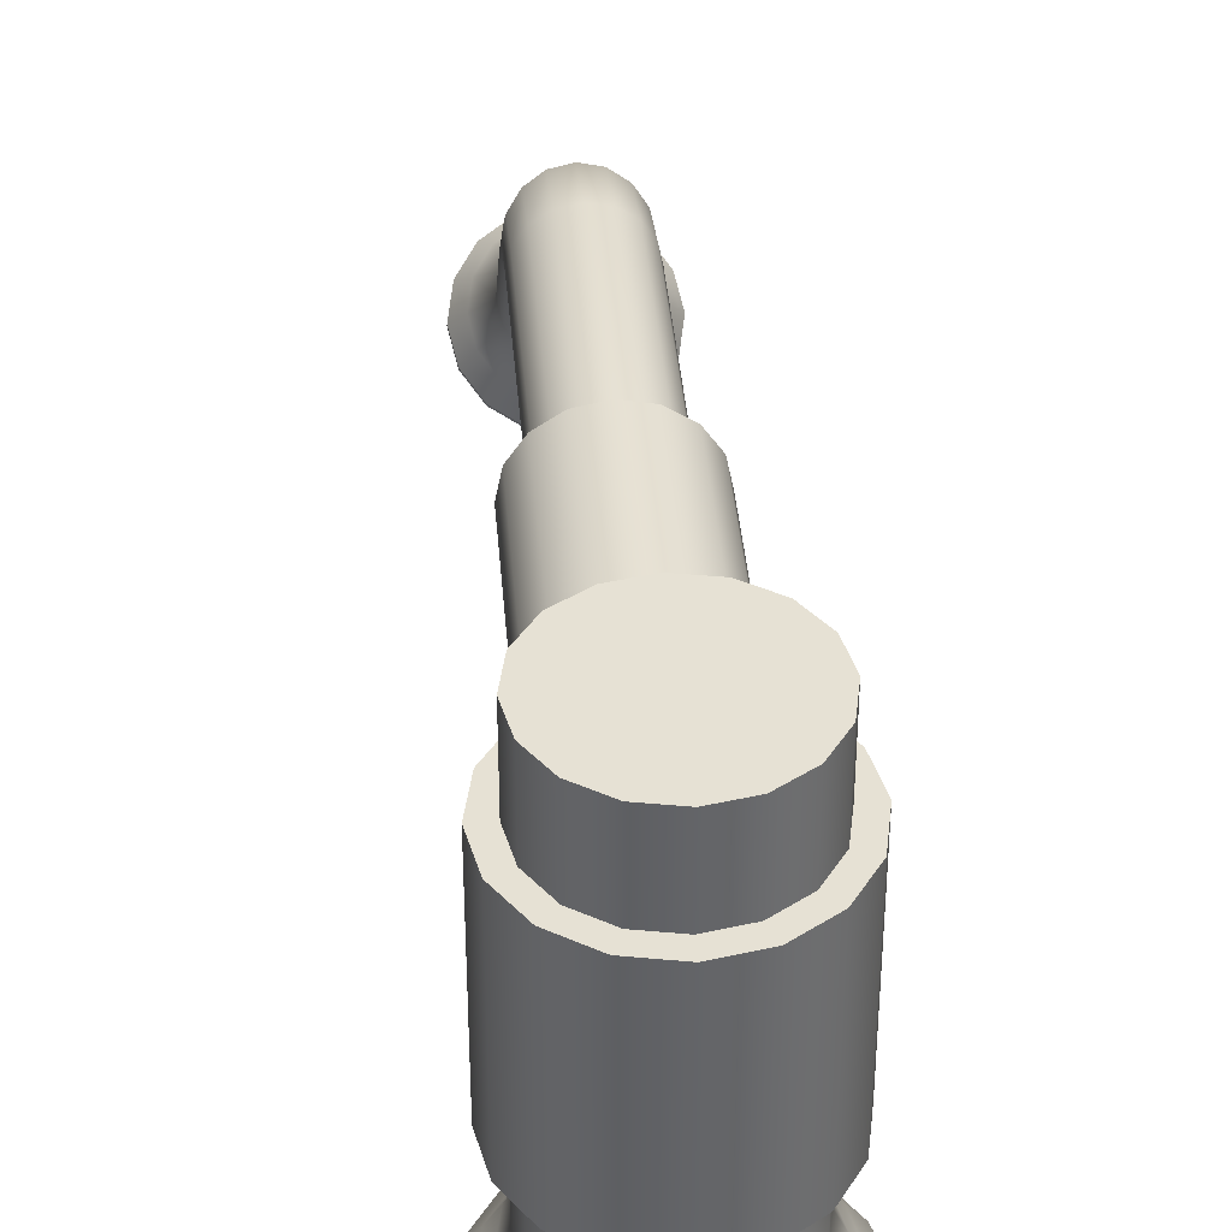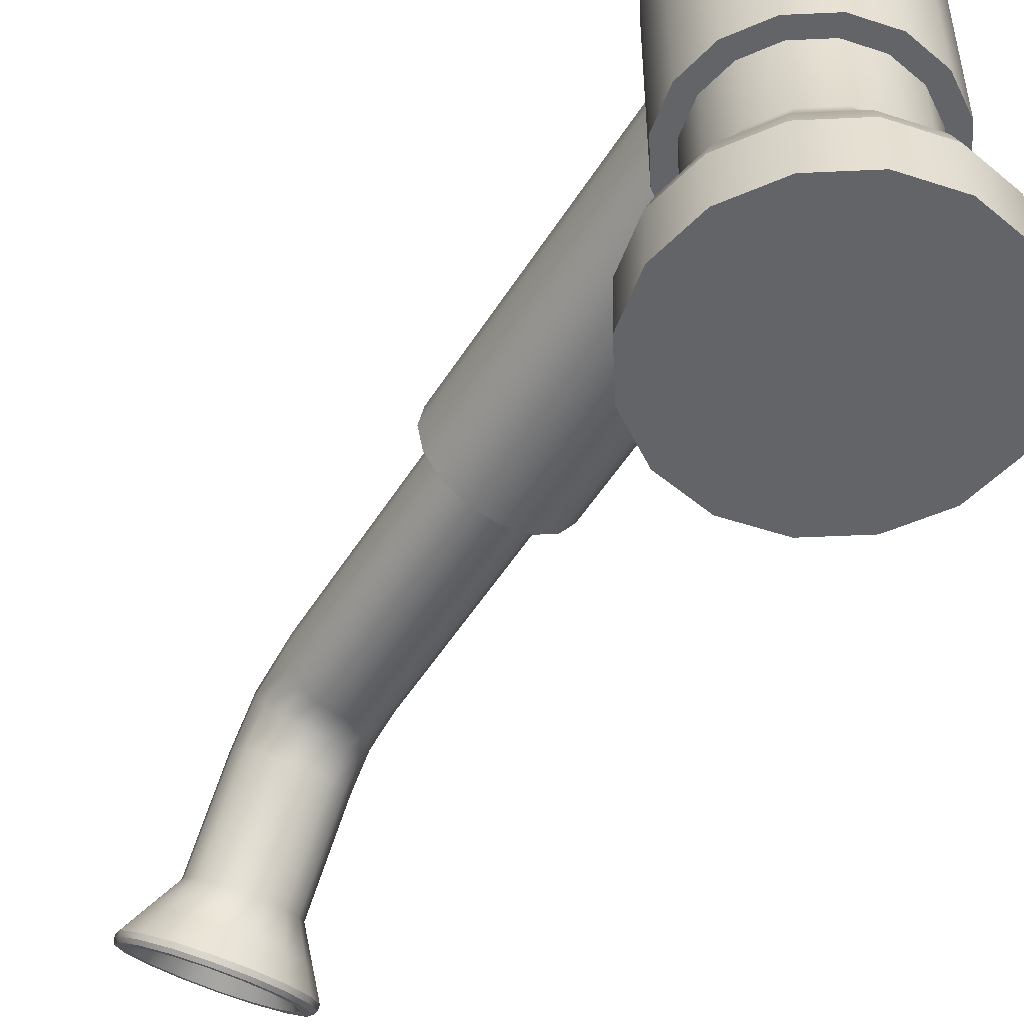
<metadata>
{"format":"obj","ext":"obj","renderer":"f3d","projection":"perspective","resolution":1024,"background":"white","views":[{"elev":39.0,"azim":175.4,"up":"+Z"},{"elev":-51.3,"azim":149.1,"up":"+Z"}]}
</metadata>
<code>
o SinkFaucetR_28
v 0.1809 0.06571 -0.06142
v 0.1771 0.07139 -0.06142
v 0.1714 0.07518 -0.06142
v 0.1647 0.07651 -0.06142
v 0.1581 0.07518 -0.06142
v 0.1524 0.07139 -0.06142
v 0.1486 0.06571 -0.06142
v 0.1473 0.05902 -0.06142
v 0.1486 0.05233 -0.06142
v 0.1524 0.04665 -0.06142
v 0.1581 0.04286 -0.06142
v 0.1647 0.04153 -0.06142
v 0.1714 0.04286 -0.06142
v 0.1771 0.04665 -0.06142
v 0.1809 0.05233 -0.06142
v 0.1822 0.05902 -0.06142
v 0.1809 0.06571 0.01381
v 0.1771 0.07139 0.01381
v 0.1714 0.07518 0.01381
v 0.1647 0.07651 0.01381
v 0.1581 0.07518 0.01381
v 0.1524 0.07139 0.01381
v 0.1486 0.06571 0.01381
v 0.1473 0.05902 0.01381
v 0.1486 0.05233 0.01381
v 0.1524 0.04665 0.01381
v 0.1581 0.04286 0.01381
v 0.1647 0.04153 0.01381
v 0.1714 0.04286 0.01381
v 0.1771 0.04665 0.01381
v 0.1809 0.05233 0.01381
v 0.1822 0.05902 0.01381
v 0.1647 0.05902 0.01381
v 0.1838 0.07803 -0.0791
v 0.175 0.08386 -0.0791
v 0.1647 0.08591 -0.0791
v 0.1545 0.08386 -0.0791
v 0.1457 0.07803 -0.0791
v 0.1399 0.06931 -0.0791
v 0.1379 0.05902 -0.0791
v 0.1399 0.04873 -0.0791
v 0.1457 0.04001 -0.0791
v 0.1545 0.03418 -0.0791
v 0.1647 0.03213 -0.0791
v 0.175 0.03418 -0.0791
v 0.1838 0.04001 -0.0791
v 0.1896 0.04873 -0.0791
v 0.1916 0.05902 -0.0791
v 0.1896 0.06931 -0.0791
v 0.147 0.04126 -0.07468
v 0.1551 0.03582 -0.07468
v 0.1647 0.03391 -0.07468
v 0.1744 0.03582 -0.07468
v 0.1825 0.04126 -0.07468
v 0.1879 0.04941 -0.07468
v 0.1899 0.05902 -0.07468
v 0.1879 0.06863 -0.07468
v 0.1825 0.07678 -0.07468
v 0.1744 0.08222 -0.07468
v 0.1647 0.08414 -0.07468
v 0.1551 0.08222 -0.07468
v 0.147 0.07678 -0.07468
v 0.1415 0.06863 -0.07468
v 0.1396 0.05902 -0.07468
v 0.1415 0.04941 -0.07468
v 0.1492 0.0435 -0.07026
v 0.1563 0.03874 -0.07026
v 0.1647 0.03707 -0.07026
v 0.1731 0.03874 -0.07026
v 0.1803 0.0435 -0.07026
v 0.185 0.05062 -0.07026
v 0.1867 0.05902 -0.07026
v 0.185 0.06742 -0.07026
v 0.1803 0.07455 -0.07026
v 0.1731 0.07931 -0.07026
v 0.1647 0.08098 -0.07026
v 0.1563 0.07931 -0.07026
v 0.1492 0.07455 -0.07026
v 0.1445 0.06742 -0.07026
v 0.1428 0.05902 -0.07026
v 0.1445 0.05062 -0.07026
v 0.1509 0.04522 -0.06584
v 0.1573 0.04098 -0.06584
v 0.1647 0.0395 -0.06584
v 0.1722 0.04098 -0.06584
v 0.1785 0.04522 -0.06584
v 0.1828 0.05155 -0.06584
v 0.1843 0.05902 -0.06584
v 0.1828 0.06649 -0.06584
v 0.1785 0.07283 -0.06584
v 0.1722 0.07706 -0.06584
v 0.1647 0.07855 -0.06584
v 0.1573 0.07706 -0.06584
v 0.1509 0.07283 -0.06584
v 0.1467 0.06649 -0.06584
v 0.1452 0.05902 -0.06584
v 0.1467 0.05155 -0.06584
v 0.184 0.07823 -0.09079
v 0.1751 0.08412 -0.09079
v 0.1647 0.05902 -0.09079
v 0.1647 0.08618 -0.09079
v 0.1544 0.08412 -0.09079
v 0.1455 0.07823 -0.09079
v 0.1397 0.06941 -0.09079
v 0.1376 0.05902 -0.09079
v 0.1397 0.04863 -0.09079
v 0.1455 0.03982 -0.09079
v 0.1544 0.03393 -0.09079
v 0.1647 0.03186 -0.09079
v 0.1751 0.03393 -0.09079
v 0.184 0.03982 -0.09079
v 0.1898 0.04863 -0.09079
v 0.1919 0.05902 -0.09079
v 0.1898 0.06941 -0.09079
v 0.1524 0.04665 -0.002423
v 0.1486 0.05233 -0.002423
v 0.1473 0.05902 -0.002423
v 0.1486 0.06571 -0.002423
v 0.1524 0.07139 -0.002423
v 0.1581 0.07518 -0.002423
v 0.1647 0.07651 -0.002423
v 0.1714 0.07518 -0.002423
v 0.1771 0.07139 -0.002423
v 0.1809 0.06571 -0.002423
v 0.1822 0.05902 -0.002423
v 0.1809 0.05233 -0.002423
v 0.1771 0.04665 -0.002423
v 0.1714 0.04286 -0.002423
v 0.1647 0.04153 -0.002423
v 0.1581 0.04286 -0.002423
v 0.1524 0.04665 -0.04519
v 0.1486 0.05233 -0.04519
v 0.1473 0.05902 -0.04519
v 0.1486 0.06571 -0.04519
v 0.1524 0.07139 -0.04519
v 0.1581 0.07518 -0.04519
v 0.1647 0.07651 -0.04519
v 0.1714 0.07518 -0.04519
v 0.1771 0.07139 -0.04519
v 0.1809 0.06571 -0.04519
v 0.1822 0.05902 -0.04519
v 0.1809 0.05233 -0.04519
v 0.1771 0.04665 -0.04519
v 0.1714 0.04286 -0.04519
v 0.1647 0.04153 -0.04519
v 0.1581 0.04286 -0.04519
v 0.1497 0.04399 -0.04519
v 0.1451 0.05089 -0.04519
v 0.1497 0.04399 -0.002423
v 0.1451 0.05089 -0.002423
v 0.1435 0.05902 -0.04519
v 0.1435 0.05902 -0.002423
v 0.1451 0.06716 -0.04519
v 0.1451 0.06716 -0.002423
v 0.1497 0.07405 -0.04519
v 0.1497 0.07405 -0.002423
v 0.1566 0.07866 -0.04519
v 0.1566 0.07866 -0.002423
v 0.1647 0.08028 -0.04519
v 0.1647 0.08028 -0.002423
v 0.1729 0.07866 -0.04519
v 0.1729 0.07866 -0.002423
v 0.1798 0.07405 -0.04519
v 0.1798 0.07405 -0.002423
v 0.1844 0.06716 -0.04519
v 0.1844 0.06716 -0.002423
v 0.186 0.05902 -0.04519
v 0.186 0.05902 -0.002423
v 0.1844 0.05089 -0.04519
v 0.1844 0.05089 -0.002423
v 0.1798 0.04399 -0.04519
v 0.1798 0.04399 -0.002423
v 0.1729 0.03939 -0.04519
v 0.1729 0.03939 -0.002423
v 0.1647 0.03776 -0.04519
v 0.1647 0.03776 -0.002423
v 0.1566 0.03938 -0.04519
v 0.1566 0.03939 -0.002423
v 0.1777 0.04704 -0.01788
v 0.1746 0.04704 -0.01329
v 0.17 0.04704 -0.01022
v 0.1646 0.04704 -0.009139
v 0.1592 0.04704 -0.01022
v 0.1546 0.04704 -0.01329
v 0.1515 0.04704 -0.01788
v 0.1505 0.04704 -0.0233
v 0.1515 0.04704 -0.02872
v 0.1546 0.04704 -0.03332
v 0.1592 0.04704 -0.03639
v 0.1646 0.04704 -0.03747
v 0.17 0.04704 -0.03639
v 0.1746 0.04704 -0.03332
v 0.1777 0.04704 -0.02872
v 0.1788 0.04704 -0.0233
v 0.1777 -0.01996 -0.01788
v 0.1746 -0.01996 -0.01329
v 0.17 -0.01996 -0.01022
v 0.1646 -0.01996 -0.009139
v 0.1592 -0.01996 -0.01022
v 0.1546 -0.01996 -0.01329
v 0.1515 -0.01996 -0.01788
v 0.1505 -0.01996 -0.0233
v 0.1515 -0.01996 -0.02872
v 0.1546 -0.01996 -0.03332
v 0.1592 -0.01996 -0.03639
v 0.1646 -0.01996 -0.03747
v 0.17 -0.01996 -0.03639
v 0.1746 -0.01996 -0.03332
v 0.1777 -0.01996 -0.02872
v 0.1788 -0.01996 -0.0233
v 0.1646 0.04704 -0.0233
v 0.1718 -0.06802 -0.01614
v 0.1685 -0.06802 -0.01395
v 0.1646 -0.06802 -0.01317
v 0.1608 -0.06802 -0.01395
v 0.1575 -0.06802 -0.01614
v 0.1553 -0.06802 -0.01943
v 0.1545 -0.06802 -0.0233
v 0.1553 -0.06802 -0.02718
v 0.1575 -0.06802 -0.03046
v 0.1608 -0.06802 -0.03266
v 0.1646 -0.06802 -0.03343
v 0.1685 -0.06802 -0.03266
v 0.1718 -0.06802 -0.03046
v 0.174 -0.06802 -0.02718
v 0.1748 -0.06802 -0.0233
v 0.174 -0.06802 -0.01943
v 0.1718 -0.01996 -0.01614
v 0.1685 -0.01996 -0.01395
v 0.1646 -0.01996 -0.01317
v 0.1608 -0.01996 -0.01395
v 0.1575 -0.01996 -0.01614
v 0.1553 -0.01996 -0.01943
v 0.1545 -0.01996 -0.0233
v 0.1553 -0.01996 -0.02718
v 0.1575 -0.01996 -0.03046
v 0.1608 -0.01996 -0.03266
v 0.1646 -0.01996 -0.03343
v 0.1685 -0.01996 -0.03266
v 0.1718 -0.01996 -0.03046
v 0.174 -0.01996 -0.02718
v 0.1748 -0.01996 -0.0233
v 0.174 -0.01996 -0.01943
v 0.1718 -0.08136 -0.01908
v 0.1685 -0.08246 -0.01718
v 0.1646 -0.08285 -0.01652
v 0.1608 -0.08246 -0.01718
v 0.1575 -0.08136 -0.01908
v 0.1553 -0.07971 -0.02193
v 0.1545 -0.07777 -0.02528
v 0.1553 -0.07583 -0.02863
v 0.1575 -0.07418 -0.03147
v 0.1608 -0.07308 -0.03337
v 0.1646 -0.07269 -0.03404
v 0.1685 -0.07308 -0.03337
v 0.1718 -0.07418 -0.03147
v 0.174 -0.07583 -0.02863
v 0.1748 -0.07777 -0.02528
v 0.174 -0.07971 -0.02193
v 0.1718 -0.09013 -0.02662
v 0.1685 -0.09183 -0.02523
v 0.1646 -0.09243 -0.02474
v 0.1608 -0.09183 -0.02523
v 0.1575 -0.09013 -0.02662
v 0.1553 -0.08759 -0.0287
v 0.1545 -0.08459 -0.03115
v 0.1553 -0.08159 -0.0336
v 0.1575 -0.07904 -0.03568
v 0.1608 -0.07734 -0.03707
v 0.1646 -0.07674 -0.03756
v 0.1685 -0.07734 -0.03707
v 0.1718 -0.07904 -0.03568
v 0.174 -0.08159 -0.0336
v 0.1748 -0.08459 -0.03115
v 0.174 -0.08759 -0.0287
v 0.1718 -0.1036 -0.04309
v 0.1685 -0.1053 -0.0417
v 0.1646 -0.1059 -0.04121
v 0.1608 -0.1053 -0.0417
v 0.1575 -0.1036 -0.04308
v 0.1553 -0.101 -0.04516
v 0.1545 -0.09804 -0.04762
v 0.1553 -0.09504 -0.05007
v 0.1575 -0.0925 -0.05215
v 0.1607 -0.0908 -0.05354
v 0.1646 -0.0902 -0.05402
v 0.1685 -0.0908 -0.05353
v 0.1718 -0.09249 -0.05215
v 0.174 -0.09504 -0.05007
v 0.1748 -0.09804 -0.04762
v 0.174 -0.101 -0.04517
v 0.1517 -0.1063 -0.04928
v 0.1547 -0.1098 -0.04641
v 0.1593 -0.1122 -0.04449
v 0.1646 -0.113 -0.04381
v 0.17 -0.1122 -0.04449
v 0.1745 -0.1098 -0.04641
v 0.1776 -0.1063 -0.04929
v 0.1786 -0.1022 -0.05267
v 0.1775 -0.09802 -0.05606
v 0.1745 -0.09451 -0.05892
v 0.17 -0.09216 -0.06084
v 0.1646 -0.09134 -0.06152
v 0.1593 -0.09216 -0.06084
v 0.1547 -0.09451 -0.05892
v 0.1517 -0.09802 -0.05606
v 0.1506 -0.1022 -0.05267
v 0.1762 -0.1152 -0.05042
v 0.1709 -0.118 -0.04818
v 0.1646 -0.1189 -0.0474
v 0.1584 -0.118 -0.04818
v 0.1531 -0.1152 -0.05042
v 0.1495 -0.1111 -0.05377
v 0.1483 -0.1063 -0.05772
v 0.1496 -0.1015 -0.06167
v 0.1531 -0.09736 -0.06501
v 0.1584 -0.09463 -0.06725
v 0.1646 -0.09367 -0.06803
v 0.1709 -0.09463 -0.06725
v 0.1762 -0.09736 -0.06502
v 0.1797 -0.1015 -0.06168
v 0.1809 -0.1063 -0.05772
v 0.1797 -0.1111 -0.05378
v 0.1765 -0.115 -0.04961
v 0.1765 -0.1143 -0.04881
v 0.171 -0.1178 -0.04731
v 0.171 -0.1171 -0.0465
v 0.1801 -0.1108 -0.05306
v 0.1801 -0.1101 -0.05225
v 0.1646 -0.1188 -0.0465
v 0.1646 -0.1181 -0.04569
v 0.1582 -0.1178 -0.04731
v 0.1582 -0.1171 -0.0465
v 0.1528 -0.115 -0.04961
v 0.1528 -0.1143 -0.0488
v 0.1491 -0.1108 -0.05305
v 0.1491 -0.1101 -0.05225
v 0.1479 -0.1058 -0.05711
v 0.1479 -0.1051 -0.05631
v 0.1491 -0.1008 -0.06117
v 0.1491 -0.1002 -0.06037
v 0.1528 -0.09662 -0.06461
v 0.1528 -0.09596 -0.06381
v 0.1582 -0.09381 -0.06691
v 0.1582 -0.09315 -0.0661
v 0.1646 -0.09282 -0.06772
v 0.1646 -0.09216 -0.06691
v 0.1711 -0.09381 -0.06691
v 0.1711 -0.09315 -0.0661
v 0.1765 -0.09661 -0.06462
v 0.1765 -0.09595 -0.06381
v 0.1801 -0.1008 -0.06118
v 0.1801 -0.1002 -0.06037
v 0.1814 -0.1058 -0.05712
v 0.1814 -0.1051 -0.05631
v 0.1747 -0.1141 -0.05138
v 0.17 -0.1164 -0.04943
v 0.1646 -0.1173 -0.04874
v 0.1592 -0.1164 -0.04943
v 0.1546 -0.1141 -0.05137
v 0.1515 -0.1105 -0.05429
v 0.1504 -0.1063 -0.05772
v 0.1515 -0.1021 -0.06115
v 0.1546 -0.09853 -0.06406
v 0.1592 -0.09616 -0.066
v 0.1646 -0.09532 -0.06669
v 0.1701 -0.09616 -0.066
v 0.1747 -0.09853 -0.06406
v 0.1777 -0.1021 -0.06116
v 0.1788 -0.1063 -0.05772
v 0.1777 -0.1105 -0.05429
v 0.1646 -0.1021 -0.05262
v 0.1719 -0.1077 -0.04801
v 0.1686 -0.1095 -0.0466
v 0.1646 -0.1101 -0.0461
v 0.1607 -0.1095 -0.0466
v 0.1573 -0.1077 -0.04801
v 0.1551 -0.1052 -0.05013
v 0.1543 -0.1021 -0.05262
v 0.1551 -0.09906 -0.05511
v 0.1573 -0.09648 -0.05722
v 0.1607 -0.09475 -0.05863
v 0.1646 -0.09415 -0.05913
v 0.1686 -0.09475 -0.05863
v 0.1719 -0.09648 -0.05722
v 0.1741 -0.09906 -0.05511
v 0.1749 -0.1021 -0.05262
v 0.1741 -0.1052 -0.05013
f 1 2 139 140
f 2 3 138 139
f 3 4 137 138
f 4 5 136 137
f 5 6 135 136
f 6 7 134 135
f 7 8 133 134
f 8 9 132 133
f 9 10 131 132
f 10 11 146 131
f 11 12 145 146
f 12 13 144 145
f 13 14 143 144
f 14 15 142 143
f 15 16 141 142
f 16 1 140 141
f 99 98 100 101
f 102 101 100 103
f 104 103 100 105
f 106 105 100 107
f 108 107 100 109
f 110 109 100 111
f 112 111 100 113
f 114 113 100 98
f 33 18 19 20
f 33 20 21 22
f 33 22 23 24
f 33 24 25 26
f 33 26 27 28
f 33 28 29 30
f 33 30 31 32
f 33 32 17 18
f 3 2 90 91
f 4 3 91 92
f 5 4 92 93
f 6 5 93 94
f 7 6 94 95
f 8 7 95 96
f 9 8 96 97
f 10 9 97 82
f 11 10 82 83
f 12 11 83 84
f 13 12 84 85
f 14 13 85 86
f 15 14 86 87
f 16 15 87 88
f 1 16 88 89
f 2 1 89 90
f 51 50 42 43
f 52 51 43 44
f 53 52 44 45
f 54 53 45 46
f 55 54 46 47
f 56 55 47 48
f 57 56 48 49
f 58 57 49 34
f 59 58 34 35
f 60 59 35 36
f 61 60 36 37
f 62 61 37 38
f 63 62 38 39
f 64 63 39 40
f 65 64 40 41
f 50 65 41 42
f 67 66 50 51
f 68 67 51 52
f 69 68 52 53
f 70 69 53 54
f 71 70 54 55
f 72 71 55 56
f 73 72 56 57
f 74 73 57 58
f 75 74 58 59
f 76 75 59 60
f 77 76 60 61
f 78 77 61 62
f 79 78 62 63
f 80 79 63 64
f 81 80 64 65
f 66 81 65 50
f 83 82 66 67
f 84 83 67 68
f 85 84 68 69
f 86 85 69 70
f 87 86 70 71
f 88 87 71 72
f 89 88 72 73
f 90 89 73 74
f 91 90 74 75
f 92 91 75 76
f 93 92 76 77
f 94 93 77 78
f 95 94 78 79
f 96 95 79 80
f 97 96 80 81
f 82 97 81 66
f 35 34 98 99
f 36 35 99 101
f 37 36 101 102
f 38 37 102 103
f 39 38 103 104
f 40 39 104 105
f 41 40 105 106
f 42 41 106 107
f 43 42 107 108
f 44 43 108 109
f 45 44 109 110
f 46 45 110 111
f 47 46 111 112
f 48 47 112 113
f 49 48 113 114
f 34 49 114 98
f 116 115 26 25
f 117 116 25 24
f 118 117 24 23
f 119 118 23 22
f 120 119 22 21
f 121 120 21 20
f 122 121 20 19
f 123 122 19 18
f 124 123 18 17
f 125 124 17 32
f 126 125 32 31
f 127 126 31 30
f 128 127 30 29
f 129 128 29 28
f 130 129 28 27
f 115 130 27 26
f 148 147 149 150
f 151 148 150 152
f 153 151 152 154
f 155 153 154 156
f 157 155 156 158
f 159 157 158 160
f 161 159 160 162
f 163 161 162 164
f 165 163 164 166
f 167 165 166 168
f 169 167 168 170
f 171 169 170 172
f 173 171 172 174
f 175 173 174 176
f 177 175 176 178
f 147 177 178 149
f 132 131 147 148
f 115 116 150 149
f 133 132 148 151
f 116 117 152 150
f 134 133 151 153
f 117 118 154 152
f 135 134 153 155
f 118 119 156 154
f 136 135 155 157
f 119 120 158 156
f 137 136 157 159
f 120 121 160 158
f 138 137 159 161
f 121 122 162 160
f 139 138 161 163
f 122 123 164 162
f 140 139 163 165
f 123 124 166 164
f 141 140 165 167
f 124 125 168 166
f 142 141 167 169
f 125 126 170 168
f 143 142 169 171
f 126 127 172 170
f 144 143 171 173
f 127 128 174 172
f 145 144 173 175
f 128 129 176 174
f 146 145 175 177
f 129 130 178 176
f 131 146 177 147
f 130 115 149 178
f 179 180 196 195
f 180 181 197 196
f 181 182 198 197
f 182 183 199 198
f 183 184 200 199
f 184 185 201 200
f 185 186 202 201
f 186 187 203 202
f 187 188 204 203
f 188 189 205 204
f 189 190 206 205
f 190 191 207 206
f 191 192 208 207
f 192 193 209 208
f 193 194 210 209
f 194 179 195 210
f 181 180 211 182
f 183 182 211 184
f 185 184 211 186
f 187 186 211 188
f 189 188 211 190
f 191 190 211 192
f 193 192 211 194
f 179 194 211 180
f 228 229 213 212
f 229 230 214 213
f 230 231 215 214
f 231 232 216 215
f 232 233 217 216
f 233 234 218 217
f 234 235 219 218
f 235 236 220 219
f 236 237 221 220
f 237 238 222 221
f 238 239 223 222
f 239 240 224 223
f 240 241 225 224
f 241 242 226 225
f 242 243 227 226
f 243 228 212 227
f 196 197 229 228
f 197 198 230 229
f 198 199 231 230
f 199 200 232 231
f 200 201 233 232
f 201 202 234 233
f 202 203 235 234
f 203 204 236 235
f 204 205 237 236
f 205 206 238 237
f 206 207 239 238
f 207 208 240 239
f 208 209 241 240
f 209 210 242 241
f 210 195 243 242
f 195 196 228 243
f 212 213 245 244
f 213 214 246 245
f 214 215 247 246
f 215 216 248 247
f 216 217 249 248
f 217 218 250 249
f 218 219 251 250
f 219 220 252 251
f 220 221 253 252
f 221 222 254 253
f 222 223 255 254
f 223 224 256 255
f 224 225 257 256
f 225 226 258 257
f 226 227 259 258
f 227 212 244 259
f 244 245 261 260
f 245 246 262 261
f 246 247 263 262
f 247 248 264 263
f 248 249 265 264
f 249 250 266 265
f 250 251 267 266
f 251 252 268 267
f 252 253 269 268
f 253 254 270 269
f 254 255 271 270
f 255 256 272 271
f 256 257 273 272
f 257 258 274 273
f 258 259 275 274
f 259 244 260 275
f 260 261 277 276
f 261 262 278 277
f 262 263 279 278
f 263 264 280 279
f 264 265 281 280
f 265 266 282 281
f 266 267 283 282
f 267 268 284 283
f 268 269 285 284
f 269 270 286 285
f 270 271 287 286
f 271 272 288 287
f 272 273 289 288
f 273 274 290 289
f 274 275 291 290
f 275 260 276 291
f 276 277 296 297
f 277 278 295 296
f 278 279 294 295
f 279 280 293 294
f 280 281 292 293
f 281 282 307 292
f 282 283 306 307
f 283 284 305 306
f 284 285 304 305
f 285 286 303 304
f 286 287 302 303
f 287 288 301 302
f 288 289 300 301
f 289 290 299 300
f 290 291 298 299
f 291 276 297 298
f 372 373 374 375
f 372 375 376 377
f 372 377 378 379
f 372 379 380 381
f 372 381 382 383
f 372 383 384 385
f 372 385 386 387
f 372 387 388 373
f 324 325 327 326
f 325 324 328 329
f 326 327 331 330
f 329 328 354 355
f 330 331 333 332
f 332 333 335 334
f 334 335 337 336
f 336 337 339 338
f 338 339 341 340
f 340 341 343 342
f 342 343 345 344
f 344 345 347 346
f 346 347 349 348
f 348 349 351 350
f 350 351 353 352
f 352 353 355 354
f 308 324 326 309
f 324 308 323 328
f 309 326 330 310
f 310 330 332 311
f 311 332 334 312
f 312 334 336 313
f 313 336 338 314
f 314 338 340 315
f 315 340 342 316
f 316 342 344 317
f 317 344 346 318
f 318 346 348 319
f 319 348 350 320
f 320 350 352 321
f 321 352 354 322
f 322 354 328 323
f 293 292 337 335
f 294 293 335 333
f 295 294 333 331
f 296 295 331 327
f 297 296 327 325
f 298 297 325 329
f 299 298 329 355
f 300 299 355 353
f 301 300 353 351
f 302 301 351 349
f 303 302 349 347
f 304 303 347 345
f 305 304 345 343
f 306 305 343 341
f 307 306 341 339
f 292 307 339 337
f 308 309 357 356
f 309 310 358 357
f 310 311 359 358
f 311 312 360 359
f 312 313 361 360
f 313 314 362 361
f 314 315 363 362
f 315 316 364 363
f 316 317 365 364
f 317 318 366 365
f 318 319 367 366
f 319 320 368 367
f 320 321 369 368
f 321 322 370 369
f 322 323 371 370
f 323 308 356 371
f 356 357 374 373
f 357 358 375 374
f 358 359 376 375
f 359 360 377 376
f 360 361 378 377
f 361 362 379 378
f 362 363 380 379
f 363 364 381 380
f 364 365 382 381
f 365 366 383 382
f 366 367 384 383
f 367 368 385 384
f 368 369 386 385
f 369 370 387 386
f 370 371 388 387
f 371 356 373 388

</code>
